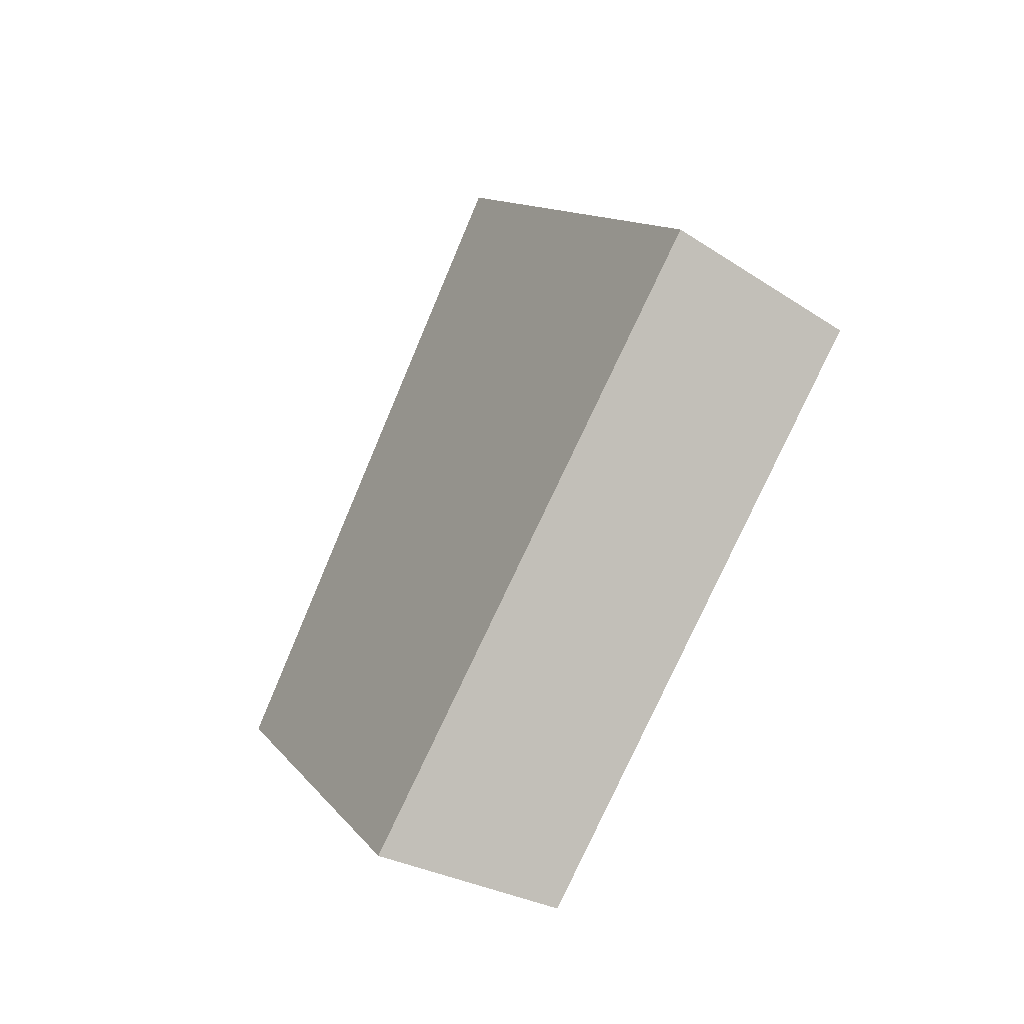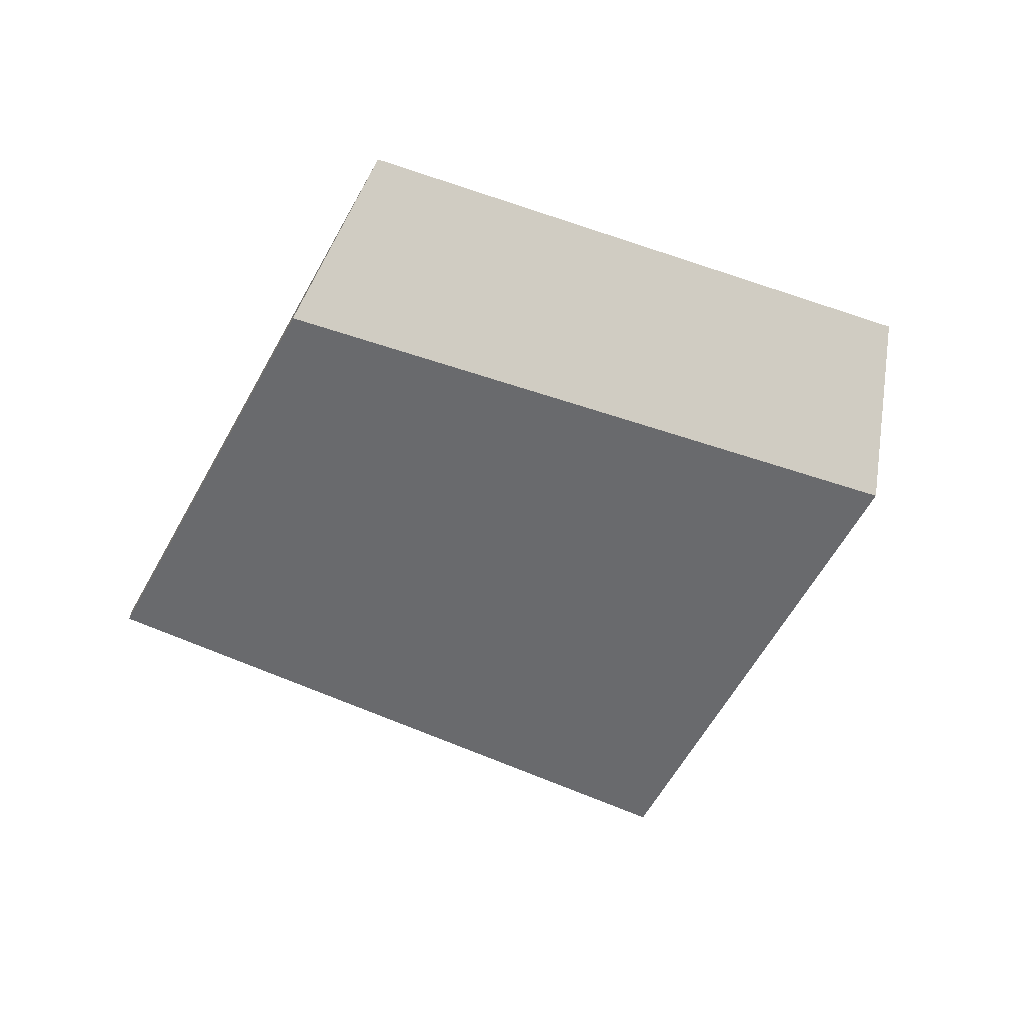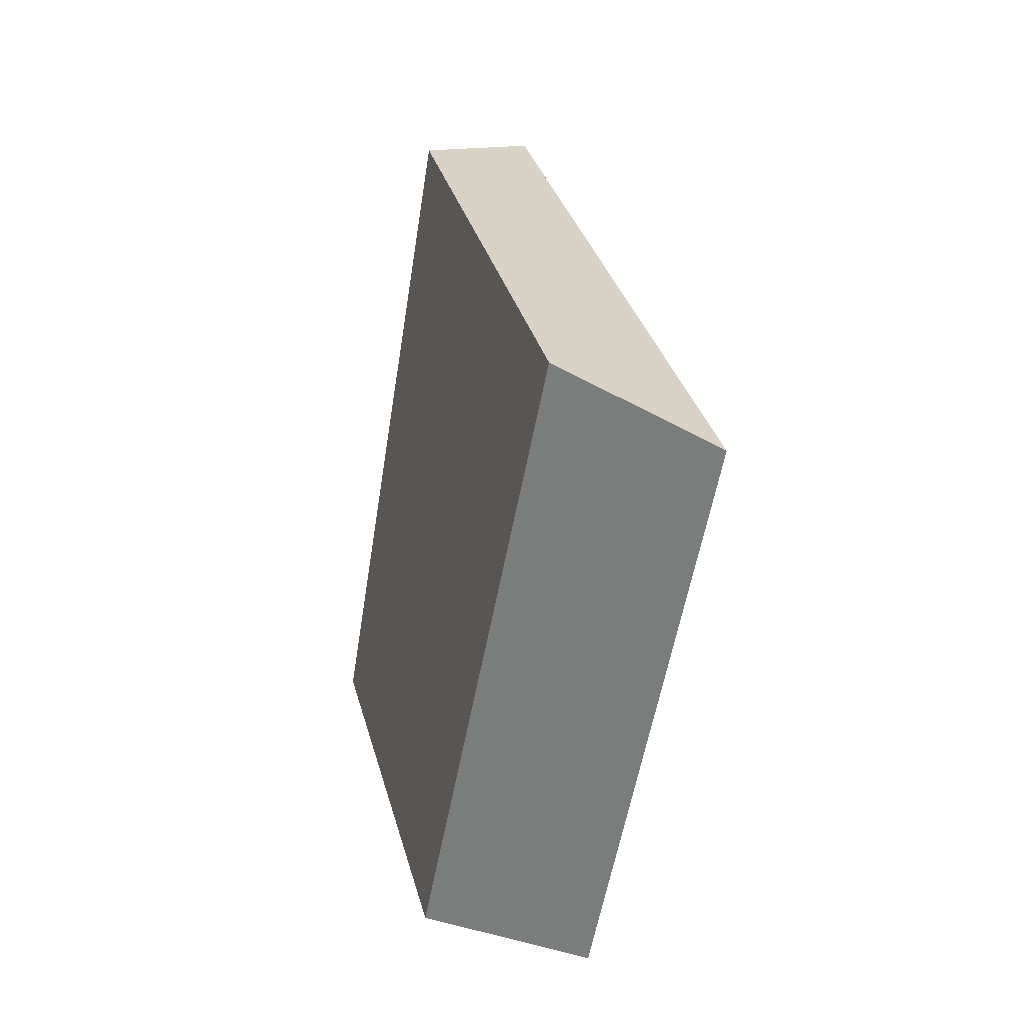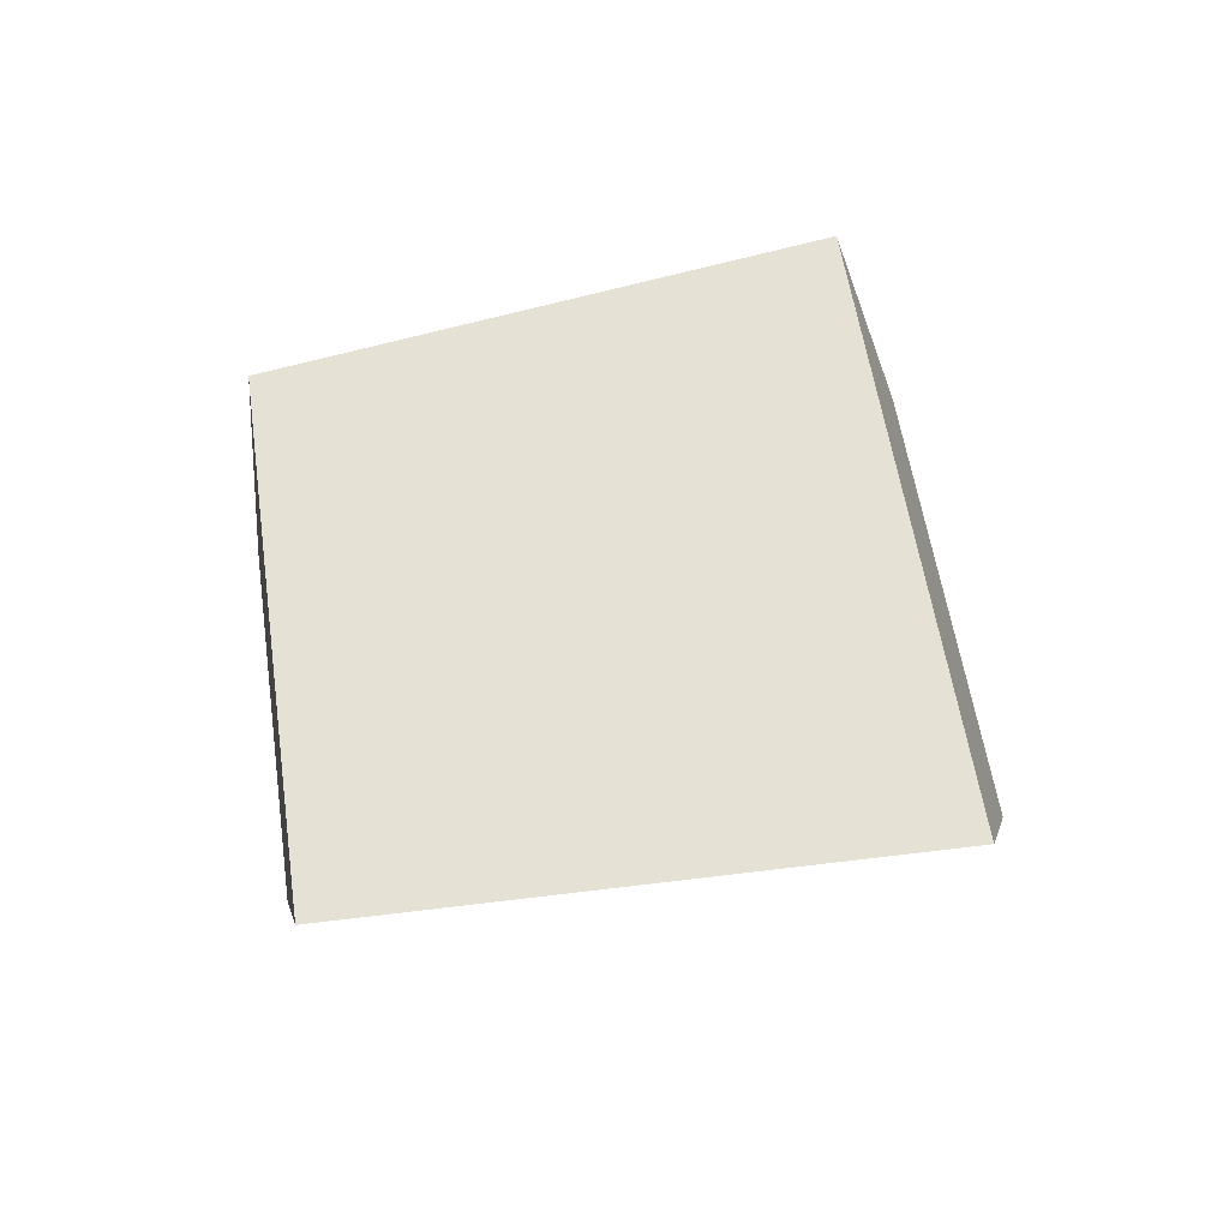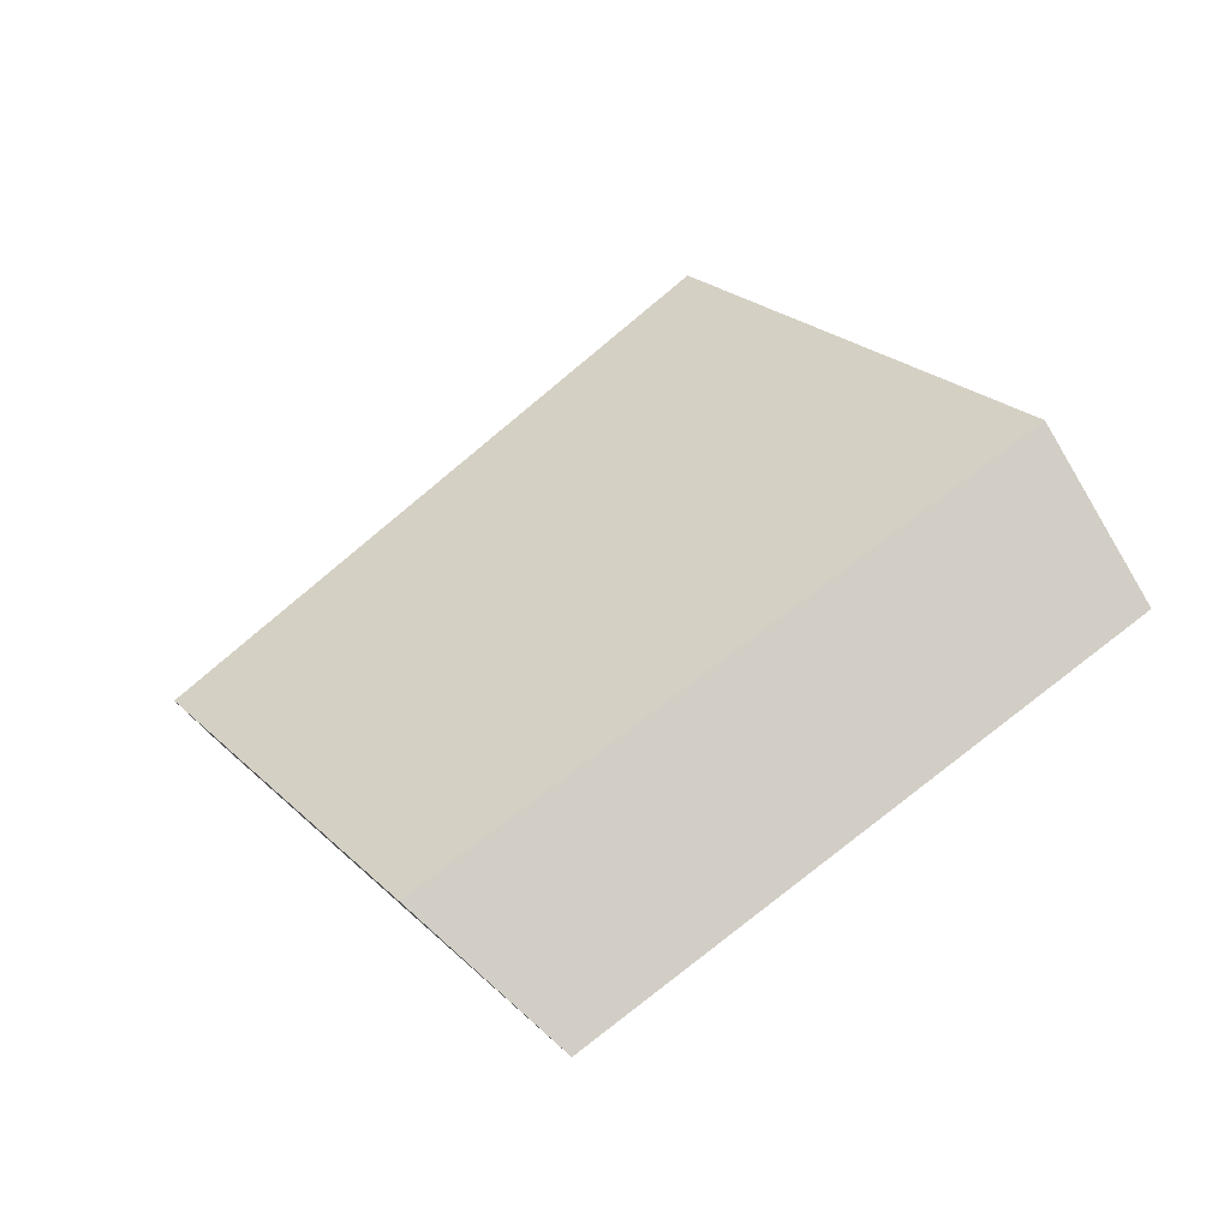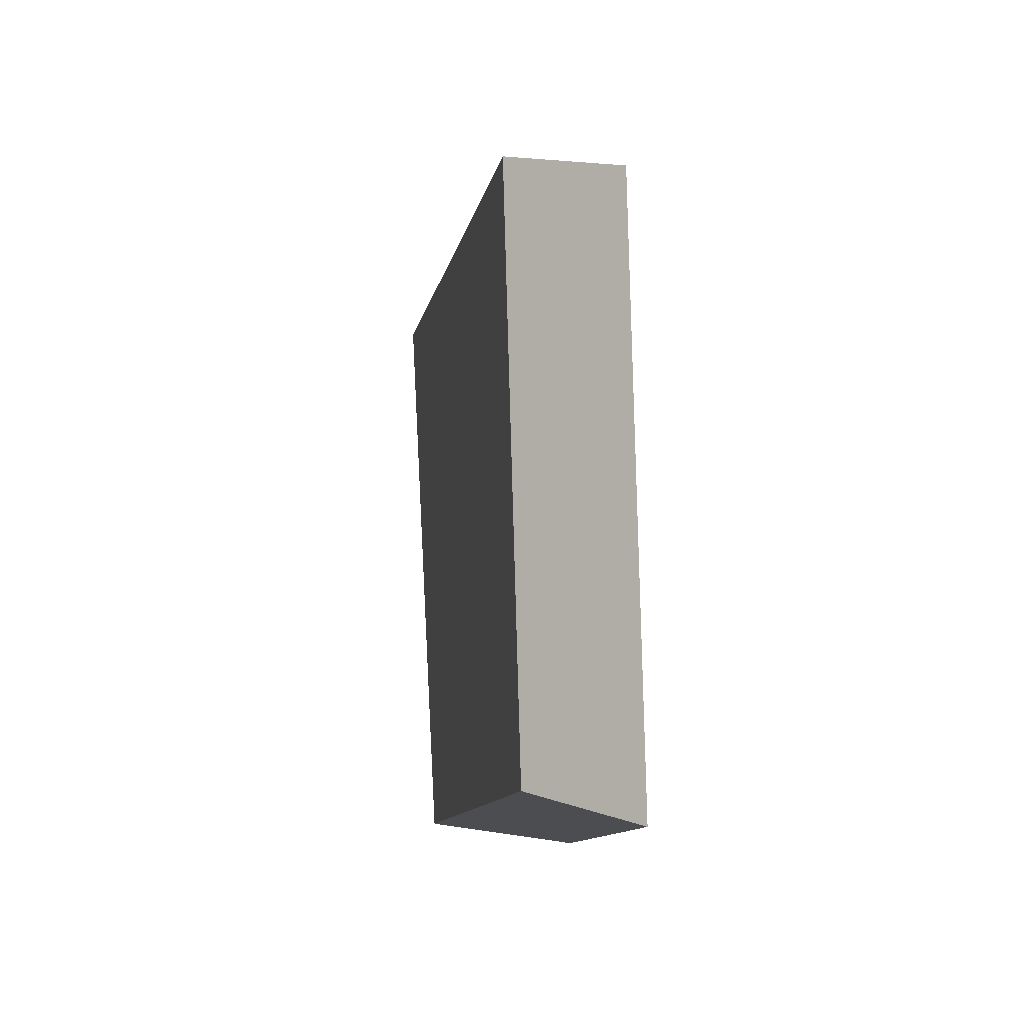
<metadata>
{"format":"obj","ext":"obj","renderer":"f3d","projection":"perspective","resolution":1024,"background":"white","views":[{"elev":-52.6,"azim":72.3,"up":"+Z"},{"elev":-69.3,"azim":-58.5,"up":"+Y"},{"elev":-28.4,"azim":89.8,"up":"+Z"},{"elev":36.5,"azim":-38.5,"up":"+Y"},{"elev":-59.1,"azim":37.6,"up":"+Z"},{"elev":48.5,"azim":-81.2,"up":"+Z"}]}
</metadata>
<code>
v 0.09537 0.2597 0.2387
v 0.1468 0.2161 0.1969
v 0.2573 0.2671 0.0151
v 0.2528 0.3324 -0.02032
v 0.02179 0.2164 -0.1216
v 0.03821 0.2862 -0.1448
v -0.0653 0.1753 0.0299
v -0.09581 0.2229 0.08824
f 1 2 3
f 1 3 4
f 4 3 5
f 4 5 6
f 5 7 8
f 5 8 6
f 1 8 7
f 1 7 2
f 4 6 8
f 4 8 1
f 7 5 3
f 7 3 2

</code>
